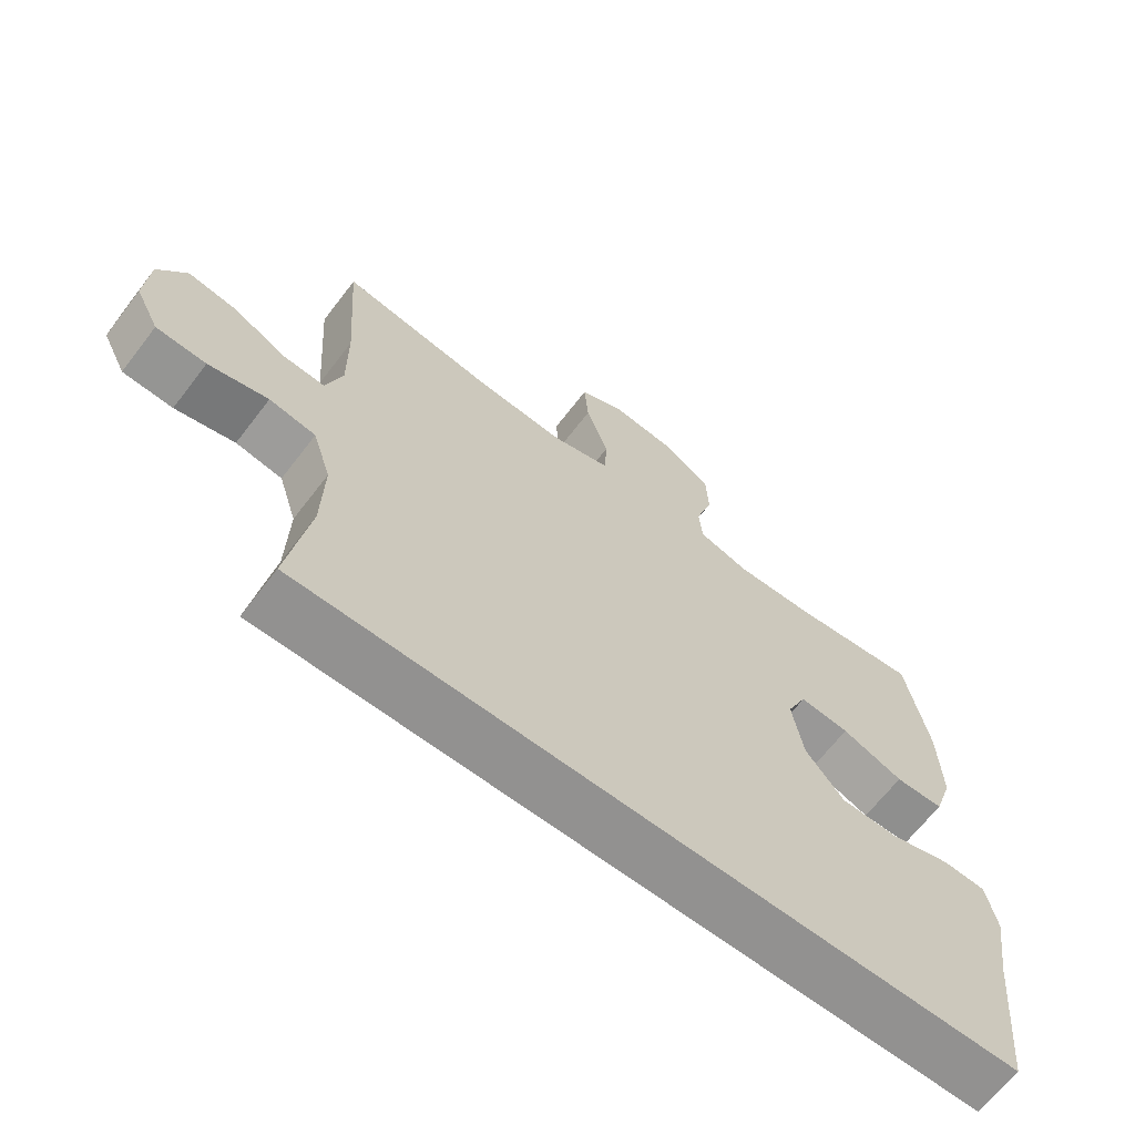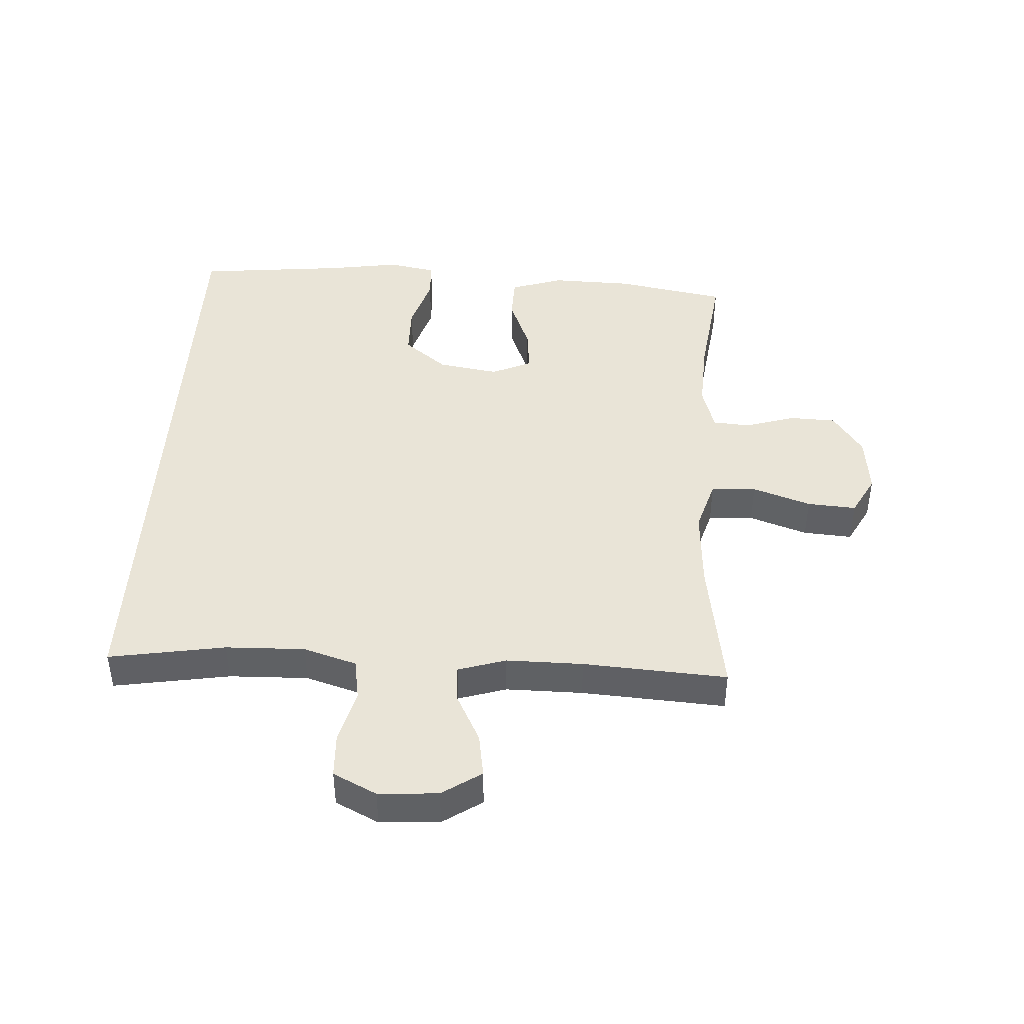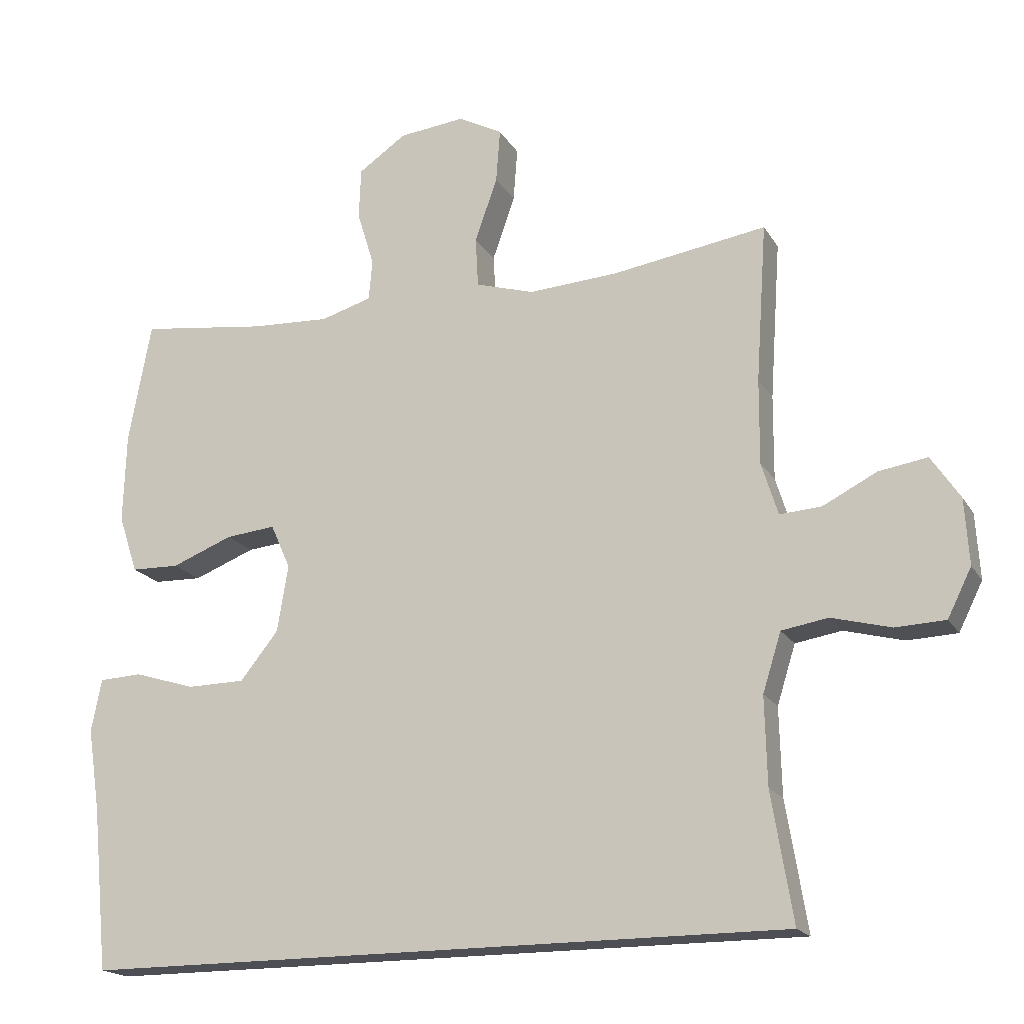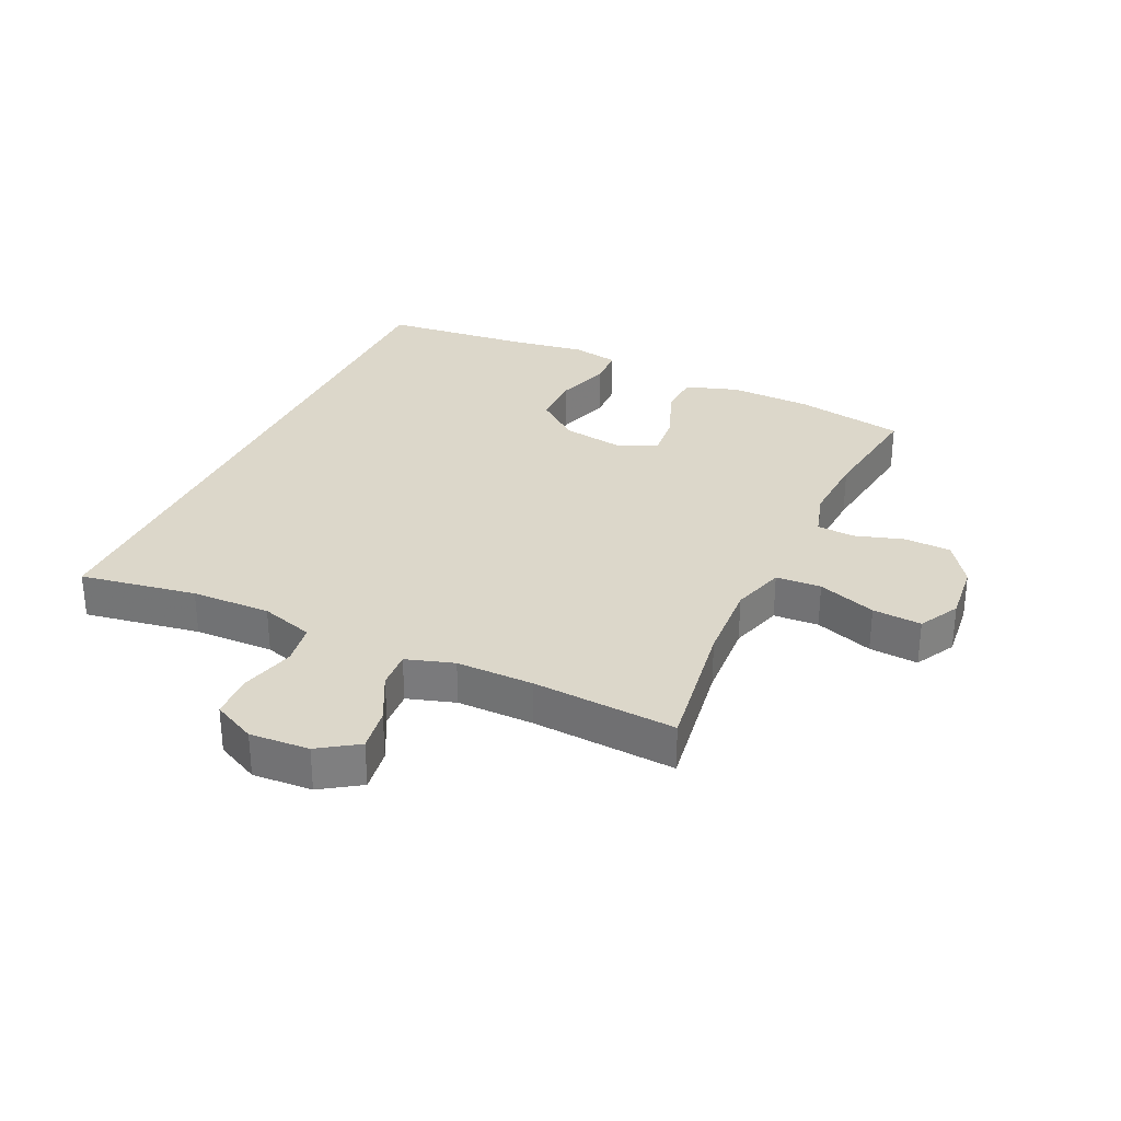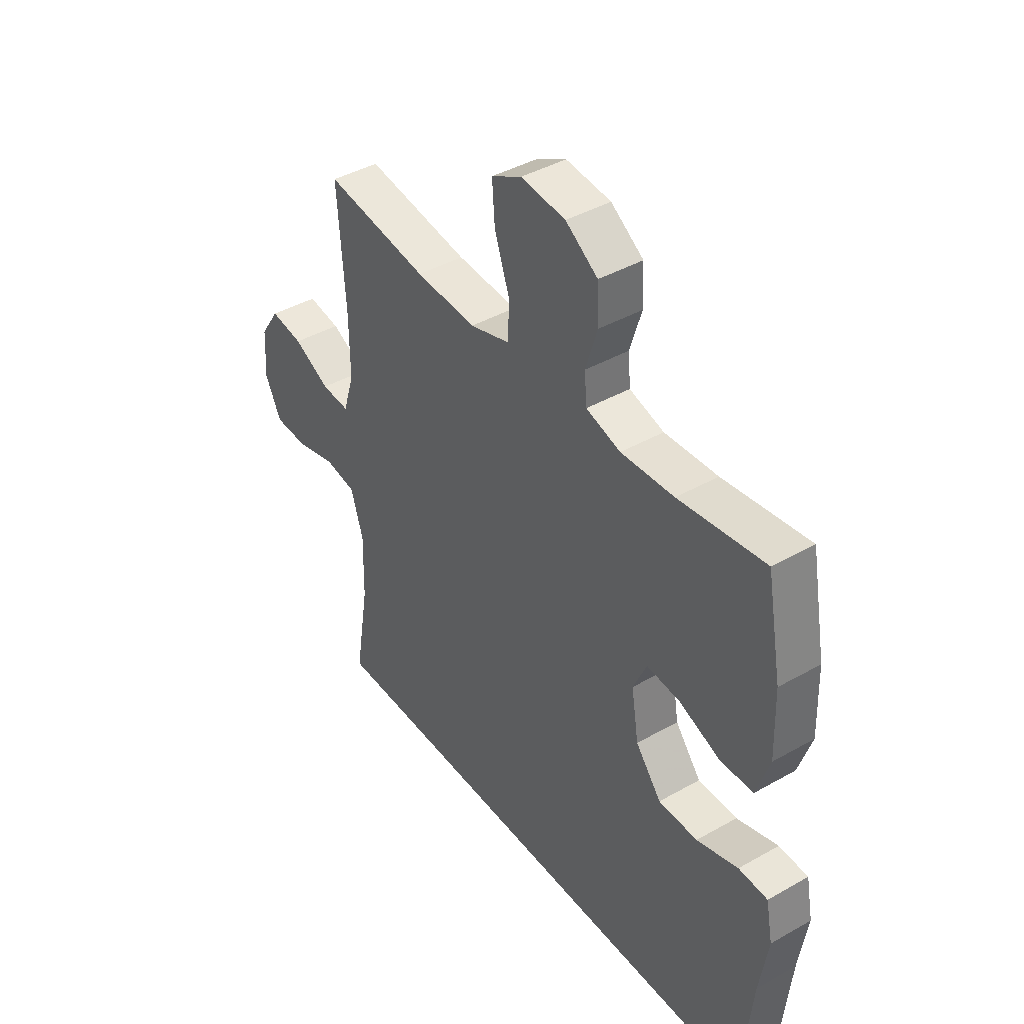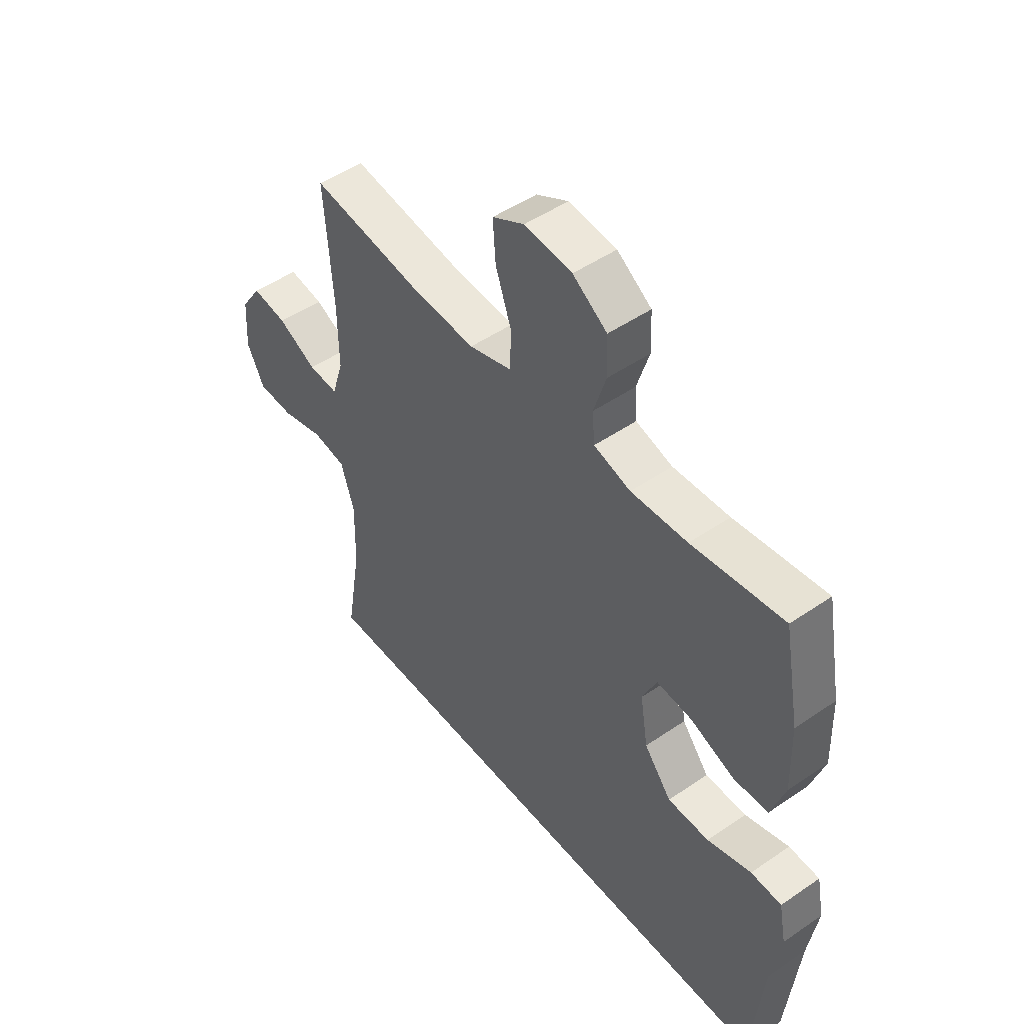
<metadata>
{"format":"obj","ext":"obj","renderer":"f3d","projection":"perspective","resolution":1024,"background":"white","views":[{"elev":-66.1,"azim":-37.5,"up":"+Z"},{"elev":43.4,"azim":-86.9,"up":"+Y"},{"elev":-18.4,"azim":-157.9,"up":"+Z"},{"elev":30.6,"azim":-65.1,"up":"+Y"},{"elev":41.6,"azim":55.5,"up":"+Z"},{"elev":49.1,"azim":52.7,"up":"+Z"}]}
</metadata>
<code>
v 0.5 0.07 0.5
v 0.533 0.07 0.322
v 0.537 0.07 0.19
v 0.509 0.07 0.105
v 0.438 0.07 0.103
v 0.348 0.07 0.138
v 0.275 0.07 0.145
v 0.246 0.07 0.08
v 0.262 0.07 -0.018
v 0.318 0.07 -0.088
v 0.403 0.07 -0.089
v 0.493 0.07 -0.061
v 0.556 0.07 -0.064
v 0.571 0.07 -0.141
v 0.553 0.07 -0.259
v 0.529 0.07 -0.5
v -0.51 0.07 -0.5
v -0.479 0.07 -0.312
v -0.476 0.07 -0.184
v -0.503 0.07 -0.098
v -0.571 0.07 -0.087
v -0.658 0.07 -0.11
v -0.731 0.07 -0.107
v -0.766 0.07 -0.037
v -0.76 0.07 0.059
v -0.718 0.07 0.122
v -0.647 0.07 0.111
v -0.568 0.07 0.071
v -0.507 0.07 0.067
v -0.483 0.07 0.144
v -0.484 0.07 0.268
v -0.5 0.07 0.5
v -0.275 0.07 0.466
v -0.143 0.07 0.458
v -0.057 0.07 0.484
v -0.053 0.07 0.557
v -0.086 0.07 0.651
v -0.092 0.07 0.73
v -0.027 0.07 0.765
v 0.07 0.07 0.755
v 0.14 0.07 0.707
v 0.143 0.07 0.632
v 0.118 0.07 0.551
v 0.123 0.07 0.491
v 0.198 0.07 0.469
v 0.313 0.07 0.475
v 0.5 0 0.5
v 0.533 0 0.322
v 0.537 0 0.19
v 0.509 0 0.105
v 0.438 0 0.103
v 0.348 0 0.138
v 0.275 0 0.145
v 0.246 0 0.08
v 0.262 0 -0.018
v 0.318 0 -0.088
v 0.403 0 -0.089
v 0.493 0 -0.061
v 0.556 0 -0.064
v 0.571 0 -0.141
v 0.553 0 -0.259
v 0.529 0 -0.5
v -0.51 0 -0.5
v -0.479 0 -0.312
v -0.476 0 -0.184
v -0.503 0 -0.098
v -0.571 0 -0.087
v -0.658 0 -0.11
v -0.731 0 -0.107
v -0.766 0 -0.037
v -0.76 0 0.059
v -0.718 0 0.122
v -0.647 0 0.111
v -0.568 0 0.071
v -0.507 0 0.067
v -0.483 0 0.144
v -0.484 0 0.268
v -0.5 0 0.5
v -0.275 0 0.466
v -0.143 0 0.458
v -0.057 0 0.484
v -0.053 0 0.557
v -0.086 0 0.651
v -0.092 0 0.73
v -0.027 0 0.765
v 0.07 0 0.755
v 0.14 0 0.707
v 0.143 0 0.632
v 0.118 0 0.551
v 0.123 0 0.491
v 0.198 0 0.469
v 0.313 0 0.475
f 41 42 43
f 40 41 43
f 39 40 43
f 38 39 43
f 37 38 43
f 36 37 43
f 35 36 43 44
f 34 35 44 45
f 31 32 33
f 30 31 33 34
f 29 30 34 45
f 26 27 28
f 25 26 28
f 24 25 28
f 23 24 28
f 22 23 28
f 21 22 28
f 20 21 28 29
f 29 45 46
f 20 29 46
f 19 20 46
f 15 16 17 18
f 13 14 15
f 12 13 15
f 11 12 15
f 15 18 19
f 11 15 19
f 10 11 19
f 4 5 6
f 3 4 6
f 2 3 6
f 1 2 6
f 46 1 6
f 46 6 7
f 19 46 7 8
f 9 10 19
f 8 9 19
f 89 88 87
f 89 87 86
f 89 86 85
f 89 85 84
f 89 84 83
f 89 83 82
f 90 89 82 81
f 91 90 81 80
f 79 78 77
f 80 79 77 76
f 91 80 76 75
f 74 73 72
f 74 72 71
f 74 71 70
f 74 70 69
f 74 69 68
f 74 68 67
f 75 74 67 66
f 92 91 75
f 92 75 66
f 92 66 65
f 64 63 62 61
f 61 60 59
f 61 59 58
f 61 58 57
f 65 64 61
f 65 61 57
f 65 57 56
f 52 51 50
f 52 50 49
f 52 49 48
f 52 48 47
f 52 47 92
f 53 52 92
f 54 53 92 65
f 65 56 55
f 65 55 54
f 1 47 48 2
f 2 48 49 3
f 3 49 50 4
f 4 50 51 5
f 5 51 52 6
f 6 52 53 7
f 7 53 54 8
f 8 54 55 9
f 9 55 56 10
f 10 56 57 11
f 11 57 58 12
f 12 58 59 13
f 13 59 60 14
f 14 60 61 15
f 15 61 62 16
f 16 62 63 17
f 17 63 64 18
f 18 64 65 19
f 19 65 66 20
f 20 66 67 21
f 21 67 68 22
f 22 68 69 23
f 23 69 70 24
f 24 70 71 25
f 25 71 72 26
f 26 72 73 27
f 27 73 74 28
f 28 74 75 29
f 29 75 76 30
f 30 76 77 31
f 31 77 78 32
f 32 78 79 33
f 33 79 80 34
f 34 80 81 35
f 35 81 82 36
f 36 82 83 37
f 37 83 84 38
f 38 84 85 39
f 39 85 86 40
f 40 86 87 41
f 41 87 88 42
f 42 88 89 43
f 43 89 90 44
f 44 90 91 45
f 45 91 92 46
f 46 92 47 1

</code>
